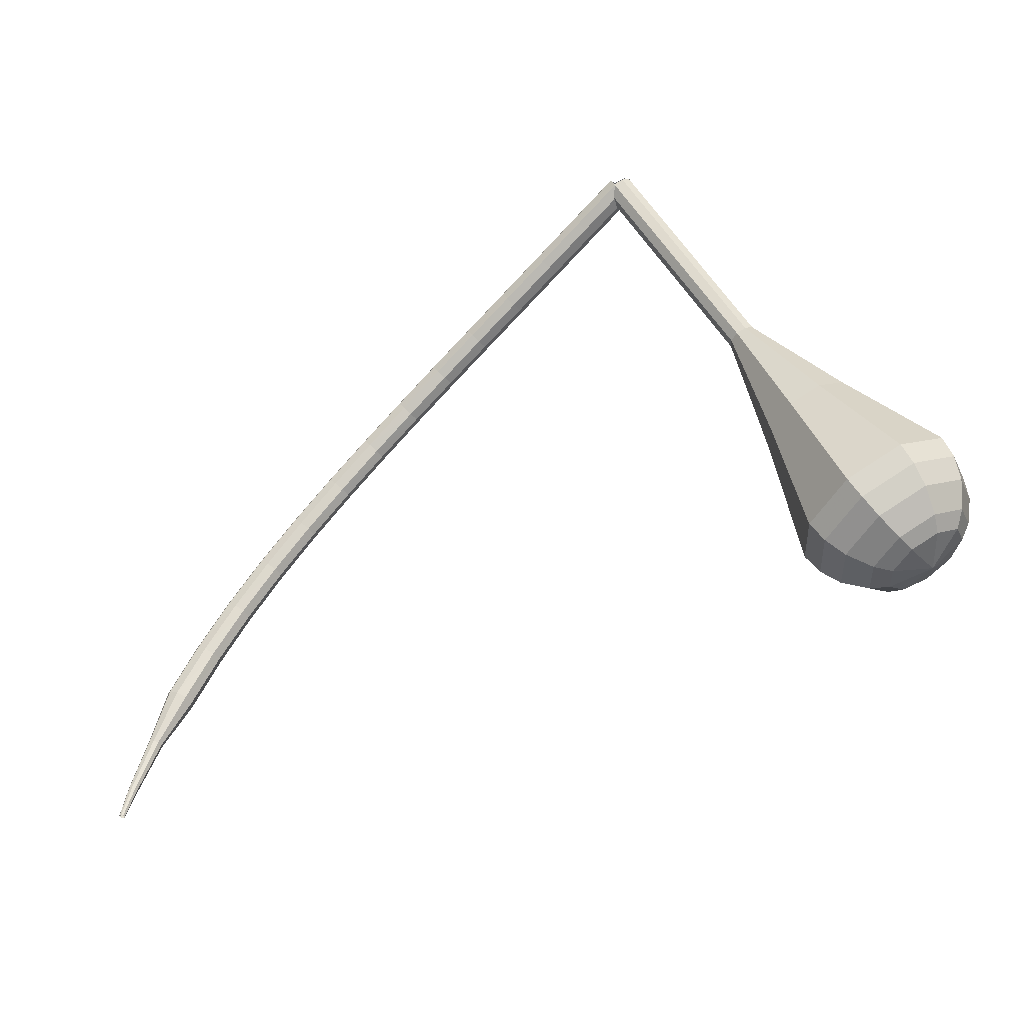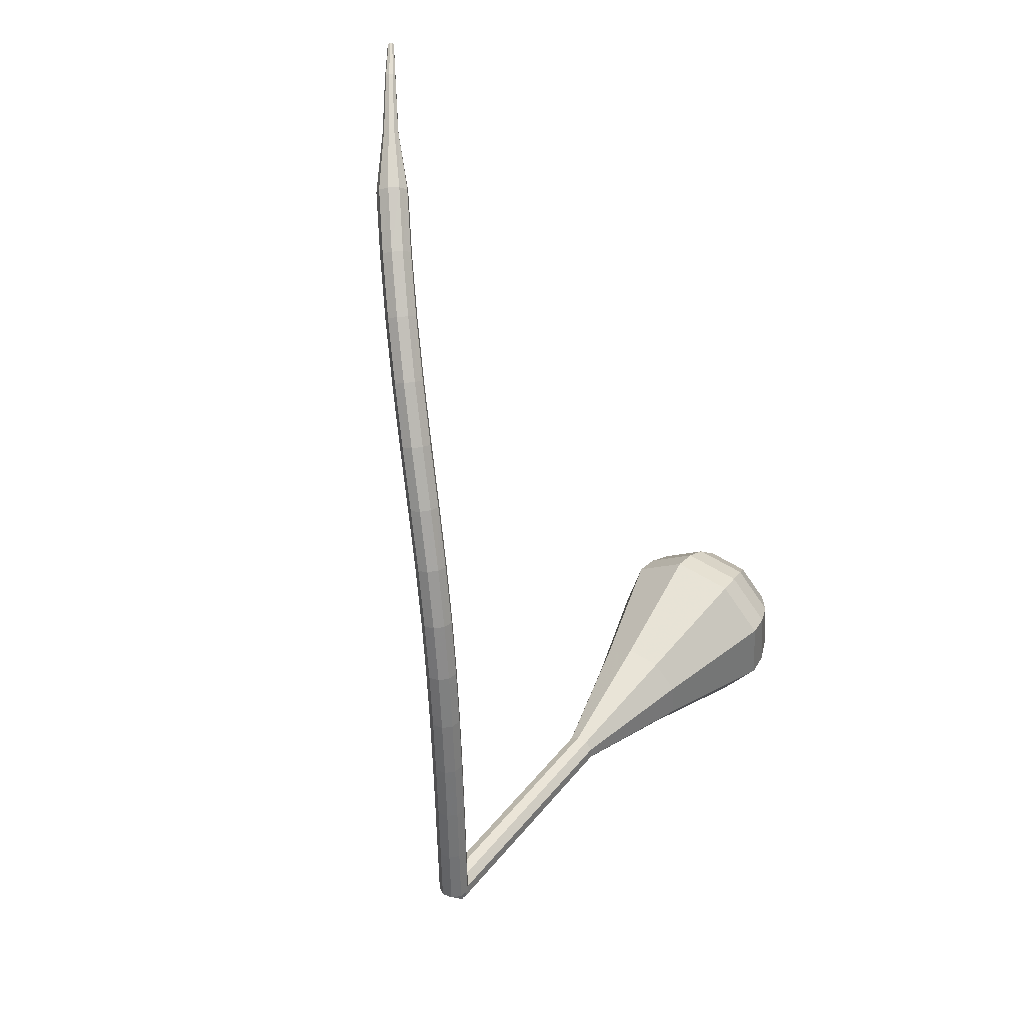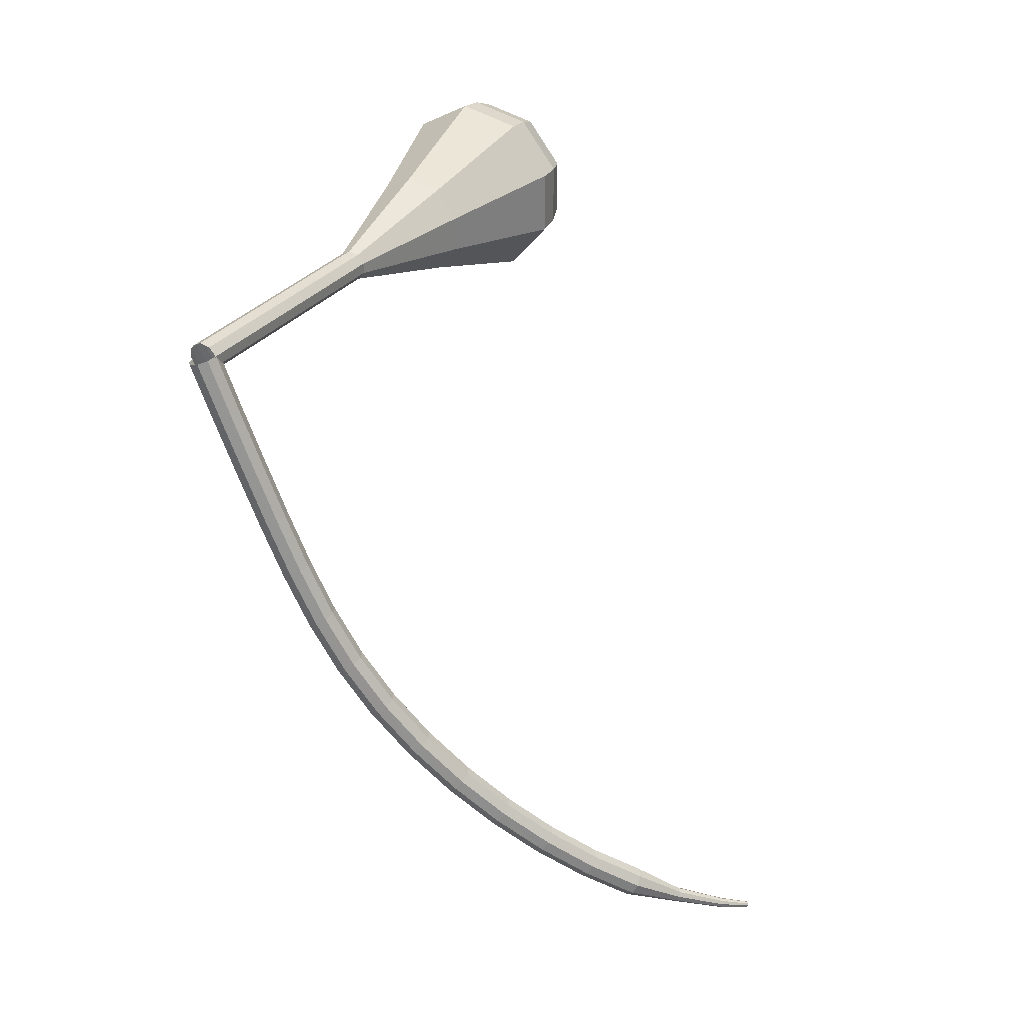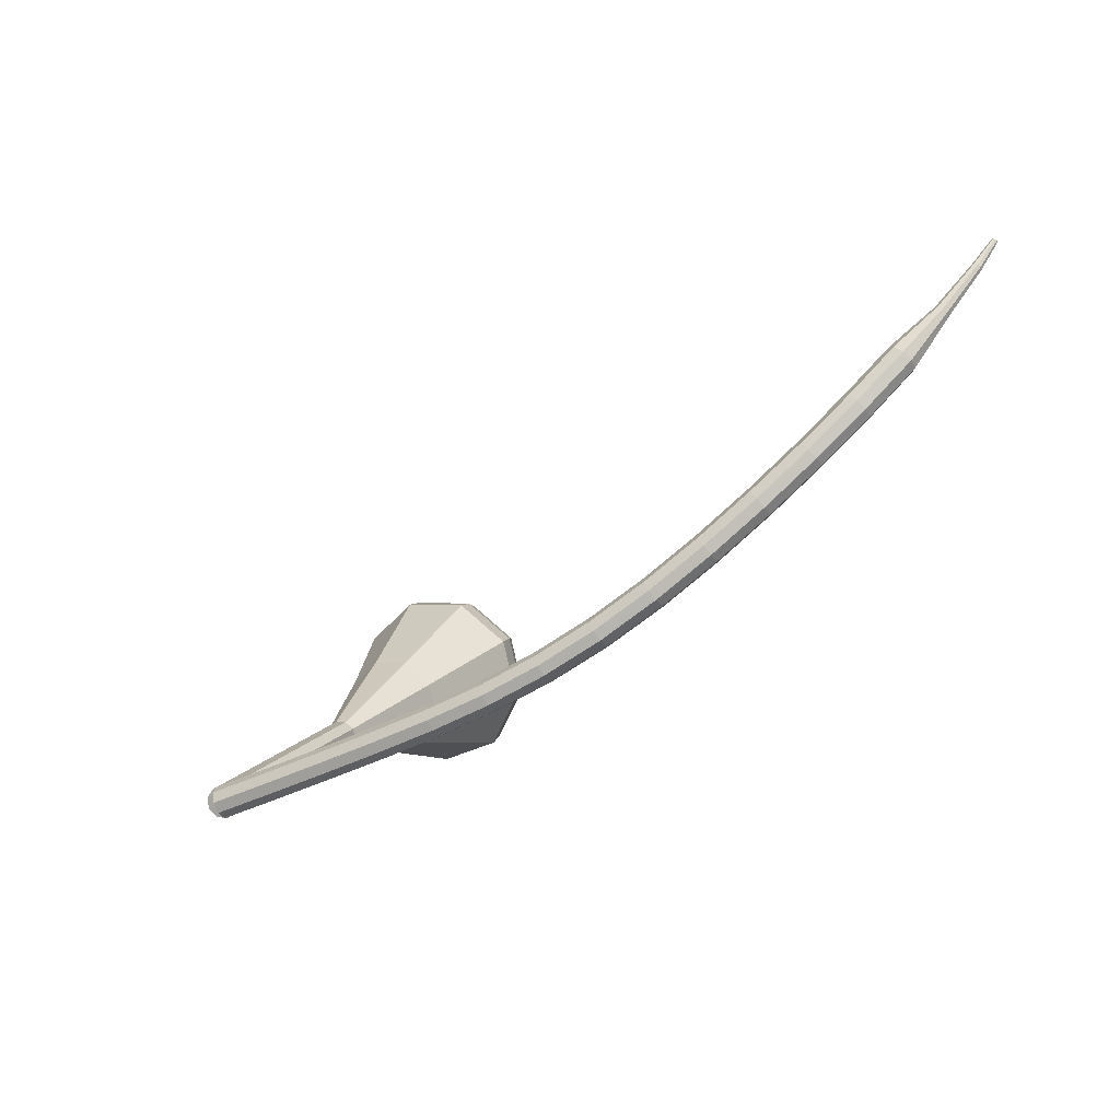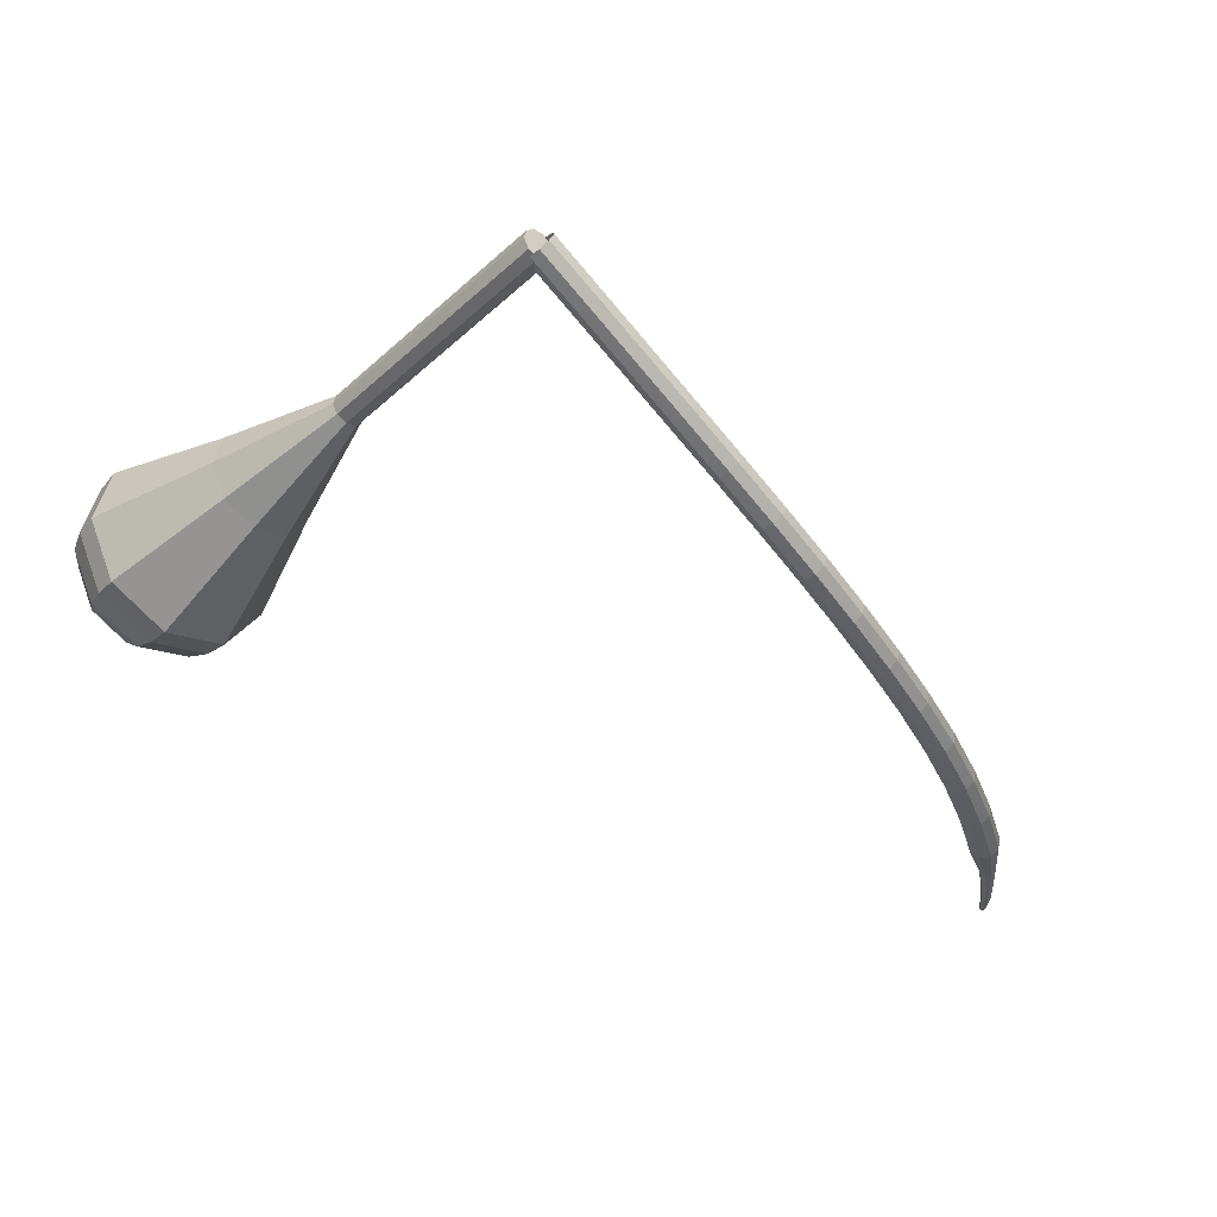
<metadata>
{"format":"obj","ext":"obj","renderer":"f3d","projection":"perspective","resolution":1024,"background":"white","views":[{"elev":23.0,"azim":-12.5,"up":"+Y"},{"elev":-57.6,"azim":-42.9,"up":"+Z"},{"elev":64.6,"azim":-121.5,"up":"+Y"},{"elev":-49.6,"azim":-104.8,"up":"+Z"},{"elev":-0.4,"azim":153.6,"up":"+Y"}]}
</metadata>
<code>
g tube1
v 139.6 148.7 96.56
v 139.8 148.5 95.76
v 140.4 148 95.33
v 141 147.4 95.48
v 141.3 147 96.14
v 141.3 147 96.99
v 140.9 147.4 97.65
v 140.3 147.9 97.79
v 139.8 148.5 97.37
v 139.6 148.7 96.56
v 136.3 145.3 96.34
v 136.5 145.1 95.54
v 137.1 144.6 95.11
v 137.7 144 95.26
v 138.1 143.6 95.92
v 138 143.6 96.77
v 137.6 144 97.42
v 137 144.5 97.57
v 136.5 145.1 97.15
v 136.3 145.3 96.34
v 133 141.9 96.16
v 133.2 141.7 95.36
v 133.8 141.2 94.93
v 134.4 140.6 95.08
v 134.7 140.2 95.73
v 134.7 140.2 96.59
v 134.3 140.5 97.24
v 133.7 141.1 97.39
v 133.2 141.7 96.96
v 133 141.9 96.16
v 129.7 138.5 96.01
v 129.9 138.3 95.21
v 130.4 137.8 94.78
v 131 137.2 94.93
v 131.4 136.8 95.58
v 131.4 136.8 96.44
v 131 137.2 97.09
v 130.4 137.7 97.24
v 129.9 138.3 96.81
v 129.7 138.5 96.01
v 126.4 135.1 95.94
v 126.6 134.9 95.14
v 127.1 134.4 94.71
v 127.7 133.8 94.86
v 128.1 133.4 95.51
v 128.1 133.4 96.37
v 127.7 133.8 97.02
v 127.1 134.4 97.17
v 126.6 134.9 96.74
v 126.4 135.1 95.94
v 123.1 131.9 96.06
v 123.2 131.6 95.26
v 123.7 131.1 94.83
v 124.3 130.5 94.98
v 124.7 130.1 95.64
v 124.8 130.2 96.49
v 124.4 130.6 97.14
v 123.8 131.2 97.29
v 123.3 131.7 96.86
v 123.1 131.9 96.06
v 119.7 128.7 96.5
v 119.8 128.4 95.71
v 120.3 127.8 95.28
v 120.9 127.2 95.43
v 121.3 126.9 96.08
v 121.4 126.9 96.93
v 121.1 127.4 97.58
v 120.5 128 97.72
v 120 128.5 97.3
v 119.7 128.7 96.5
v 116.3 125.6 97.36
v 116.3 125.2 96.57
v 116.7 124.6 96.15
v 117.3 124 96.3
v 117.8 123.7 96.94
v 117.9 123.8 97.77
v 117.7 124.3 98.41
v 117.1 125 98.56
v 116.6 125.5 98.14
v 116.3 125.6 97.36
v 112.7 122.5 98.64
v 112.7 122.1 97.87
v 113.1 121.5 97.46
v 113.7 120.9 97.61
v 114.2 120.6 98.23
v 114.4 120.8 99.04
v 114.2 121.3 99.67
v 113.7 122 99.81
v 113.1 122.4 99.4
v 112.7 122.5 98.64
v 109.2 119.5 100.3
v 109.1 119.1 99.57
v 109.5 118.4 99.17
v 110.1 117.8 99.31
v 110.6 117.6 99.92
v 110.9 117.8 100.7
v 110.7 118.4 101.3
v 110.2 119 101.5
v 109.6 119.5 101.1
v 109.2 119.5 100.3
v 105.7 116.6 102.3
v 105.6 116.2 101.6
v 106 115.5 101.2
v 106.6 114.9 101.4
v 107.1 114.7 102
v 107.4 114.9 102.7
v 107.3 115.5 103.3
v 106.8 116.2 103.4
v 106.2 116.6 103.1
v 105.7 116.6 102.3
v 102.4 113.8 104.7
v 102.3 113.3 104
v 102.6 112.6 103.6
v 103.2 112 103.7
v 103.8 111.8 104.3
v 104.1 112.1 105
v 104 112.7 105.6
v 103.5 113.4 105.7
v 102.9 113.8 105.4
v 102.4 113.8 104.7
v 99.26 111 107.3
v 99.12 110.5 106.6
v 99.43 109.8 106.3
v 100.1 109.2 106.4
v 100.7 109 106.9
v 101.1 109.4 107.6
v 101 110 108.2
v 100.5 110.7 108.3
v 99.79 111.1 108
v 99.26 111 107.3
v 96.36 108.3 110.2
v 96.2 107.8 109.6
v 96.51 107.1 109.2
v 97.16 106.5 109.3
v 97.83 106.4 109.9
v 98.22 106.8 110.5
v 98.15 107.4 111
v 97.64 108.1 111.1
v 96.93 108.5 110.8
v 96.36 108.3 110.2
v 94.2 105.4 113.4
v 94.11 105.1 113.1
v 94.26 104.7 112.9
v 94.6 104.4 113
v 94.95 104.4 113.2
v 95.16 104.6 113.5
v 95.13 105 113.7
v 94.87 105.3 113.8
v 94.5 105.5 113.6
v 94.2 105.4 113.4
v 92.09 102.9 116.8
v 92.02 102.7 116.6
v 92.12 102.5 116.5
v 92.35 102.3 116.5
v 92.59 102.3 116.7
v 92.74 102.4 116.9
v 92.73 102.7 117
v 92.55 102.9 117.1
v 92.3 103 117
v 92.09 102.9 116.8
v 91.02 101.6 119
v 90.97 101.4 118.9
v 91.03 101.3 118.9
v 91.17 101.2 118.9
v 91.32 101.2 119
v 91.42 101.3 119.1
v 91.41 101.4 119.2
v 91.3 101.6 119.2
v 91.15 101.6 119.1
v 91.02 101.6 119
f 1 2 12
f 12 11 1
f 2 3 13
f 13 12 2
f 3 4 14
f 14 13 3
f 4 5 15
f 15 14 4
f 5 6 16
f 16 15 5
f 6 7 17
f 17 16 6
f 7 8 18
f 18 17 7
f 8 9 19
f 19 18 8
f 9 10 20
f 20 19 9
f 11 12 22
f 22 21 11
f 12 13 23
f 23 22 12
f 13 14 24
f 24 23 13
f 14 15 25
f 25 24 14
f 15 16 26
f 26 25 15
f 16 17 27
f 27 26 16
f 17 18 28
f 28 27 17
f 18 19 29
f 29 28 18
f 19 20 30
f 30 29 19
f 21 22 32
f 32 31 21
f 22 23 33
f 33 32 22
f 23 24 34
f 34 33 23
f 24 25 35
f 35 34 24
f 25 26 36
f 36 35 25
f 26 27 37
f 37 36 26
f 27 28 38
f 38 37 27
f 28 29 39
f 39 38 28
f 29 30 40
f 40 39 29
f 31 32 42
f 42 41 31
f 32 33 43
f 43 42 32
f 33 34 44
f 44 43 33
f 34 35 45
f 45 44 34
f 35 36 46
f 46 45 35
f 36 37 47
f 47 46 36
f 37 38 48
f 48 47 37
f 38 39 49
f 49 48 38
f 39 40 50
f 50 49 39
f 41 42 52
f 52 51 41
f 42 43 53
f 53 52 42
f 43 44 54
f 54 53 43
f 44 45 55
f 55 54 44
f 45 46 56
f 56 55 45
f 46 47 57
f 57 56 46
f 47 48 58
f 58 57 47
f 48 49 59
f 59 58 48
f 49 50 60
f 60 59 49
f 51 52 62
f 62 61 51
f 52 53 63
f 63 62 52
f 53 54 64
f 64 63 53
f 54 55 65
f 65 64 54
f 55 56 66
f 66 65 55
f 56 57 67
f 67 66 56
f 57 58 68
f 68 67 57
f 58 59 69
f 69 68 58
f 59 60 70
f 70 69 59
f 61 62 72
f 72 71 61
f 62 63 73
f 73 72 62
f 63 64 74
f 74 73 63
f 64 65 75
f 75 74 64
f 65 66 76
f 76 75 65
f 66 67 77
f 77 76 66
f 67 68 78
f 78 77 67
f 68 69 79
f 79 78 68
f 69 70 80
f 80 79 69
f 71 72 82
f 82 81 71
f 72 73 83
f 83 82 72
f 73 74 84
f 84 83 73
f 74 75 85
f 85 84 74
f 75 76 86
f 86 85 75
f 76 77 87
f 87 86 76
f 77 78 88
f 88 87 77
f 78 79 89
f 89 88 78
f 79 80 90
f 90 89 79
f 81 82 92
f 92 91 81
f 82 83 93
f 93 92 82
f 83 84 94
f 94 93 83
f 84 85 95
f 95 94 84
f 85 86 96
f 96 95 85
f 86 87 97
f 97 96 86
f 87 88 98
f 98 97 87
f 88 89 99
f 99 98 88
f 89 90 100
f 100 99 89
f 91 92 102
f 102 101 91
f 92 93 103
f 103 102 92
f 93 94 104
f 104 103 93
f 94 95 105
f 105 104 94
f 95 96 106
f 106 105 95
f 96 97 107
f 107 106 96
f 97 98 108
f 108 107 97
f 98 99 109
f 109 108 98
f 99 100 110
f 110 109 99
f 101 102 112
f 112 111 101
f 102 103 113
f 113 112 102
f 103 104 114
f 114 113 103
f 104 105 115
f 115 114 104
f 105 106 116
f 116 115 105
f 106 107 117
f 117 116 106
f 107 108 118
f 118 117 107
f 108 109 119
f 119 118 108
f 109 110 120
f 120 119 109
f 111 112 122
f 122 121 111
f 112 113 123
f 123 122 112
f 113 114 124
f 124 123 113
f 114 115 125
f 125 124 114
f 115 116 126
f 126 125 115
f 116 117 127
f 127 126 116
f 117 118 128
f 128 127 117
f 118 119 129
f 129 128 118
f 119 120 130
f 130 129 119
f 121 122 132
f 132 131 121
f 122 123 133
f 133 132 122
f 123 124 134
f 134 133 123
f 124 125 135
f 135 134 124
f 125 126 136
f 136 135 125
f 126 127 137
f 137 136 126
f 127 128 138
f 138 137 127
f 128 129 139
f 139 138 128
f 129 130 140
f 140 139 129
f 131 132 142
f 142 141 131
f 132 133 143
f 143 142 132
f 133 134 144
f 144 143 133
f 134 135 145
f 145 144 134
f 135 136 146
f 146 145 135
f 136 137 147
f 147 146 136
f 137 138 148
f 148 147 137
f 138 139 149
f 149 148 138
f 139 140 150
f 150 149 139
f 141 142 152
f 152 151 141
f 142 143 153
f 153 152 142
f 143 144 154
f 154 153 143
f 144 145 155
f 155 154 144
f 145 146 156
f 156 155 145
f 146 147 157
f 157 156 146
f 147 148 158
f 158 157 147
f 148 149 159
f 159 158 148
f 149 150 160
f 160 159 149
f 151 152 162
f 162 161 151
f 152 153 163
f 163 162 152
f 153 154 164
f 164 163 153
f 154 155 165
f 165 164 154
f 155 156 166
f 166 165 155
f 156 157 167
f 167 166 156
f 157 158 168
f 168 167 157
f 158 159 169
f 169 168 158
f 159 160 170
f 170 169 159
v 141.4 148.7 96.56
v 141.6 148 96.1
v 141.4 147.3 95.85
v 140.7 146.8 95.94
v 139.9 146.8 96.32
v 139.4 147.2 96.81
v 139.4 148 97.19
v 139.9 148.7 97.27
v 140.7 149 97.03
v 141.4 148.7 96.56
v 139.5 147.1 96.56
v 140.1 146.7 96.1
v 140.9 146.9 95.85
v 141.5 147.5 95.93
v 141.6 148.2 96.32
v 141.2 148.8 96.81
v 140.5 148.9 97.19
v 139.7 148.5 97.28
v 139.3 147.8 97.03
v 139.5 147.1 96.56
v 141.2 144.7 100.6
v 141.8 144.4 100.2
v 142.6 144.5 99.9
v 143.2 145.1 99.99
v 143.3 145.9 100.4
v 142.9 146.4 100.9
v 142.2 146.6 101.2
v 141.4 146.2 101.3
v 141 145.4 101.1
v 141.2 144.7 100.6
v 142.8 142.4 104.7
v 143.5 142 104.2
v 144.3 142.2 104
v 144.9 142.8 104
v 145 143.5 104.4
v 144.6 144.1 104.9
v 143.9 144.2 105.3
v 143.1 143.8 105.4
v 142.7 143.1 105.1
v 142.8 142.4 104.7
v 144.5 140 108.7
v 145.2 139.7 108.3
v 146 139.8 108
v 146.6 140.4 108.1
v 146.7 141.2 108.5
v 146.3 141.7 109
v 145.5 141.8 109.4
v 144.8 141.5 109.4
v 144.4 140.7 109.2
v 144.5 140 108.7
v 146.2 137.7 112.8
v 146.8 137.3 112.3
v 147.7 137.5 112.1
v 148.3 138.1 112.2
v 148.4 138.8 112.5
v 148 139.4 113
v 147.2 139.5 113.4
v 146.5 139.1 113.5
v 146.1 138.4 113.2
v 146.2 137.7 112.8
v 147.2 131.3 120.9
v 149.3 130.1 119.3
v 152 130.6 118.5
v 154 132.5 118.8
v 154.5 135.1 120.1
v 153.1 136.9 121.7
v 150.6 137.3 123
v 148.1 136 123.3
v 146.7 133.6 122.5
v 147.2 131.3 120.9
v 147.9 124.6 129
v 151.6 122.5 126.2
v 156.4 123.4 124.7
v 160.1 126.9 125.2
v 160.9 131.4 127.5
v 158.5 134.8 130.5
v 154 135.5 132.8
v 149.4 133.1 133.3
v 147 128.8 131.8
v 147.9 124.6 129
v 148.7 123.9 130.5
v 152.3 121.8 127.8
v 157 122.7 126.4
v 160.6 126.1 126.9
v 161.4 130.5 129.1
v 159 133.7 132
v 154.6 134.4 134.2
v 150.2 132.1 134.7
v 147.9 128 133.2
v 148.7 123.9 130.5
v 150 123.4 132.1
v 153.2 121.6 129.6
v 157.4 122.3 128.3
v 160.6 125.4 128.8
v 161.3 129.3 130.8
v 159.2 132.3 133.3
v 155.2 132.8 135.3
v 151.3 130.8 135.8
v 149.2 127.1 134.5
v 150 123.4 132.1
v 151.9 123.5 133.6
v 154.3 122 131.7
v 157.5 122.6 130.7
v 160 124.9 131.1
v 160.5 127.9 132.6
v 158.9 130.2 134.6
v 155.9 130.6 136.1
v 152.9 129.1 136.4
v 151.3 126.2 135.4
v 151.9 123.5 133.6
v 153.3 123.8 134.3
v 155.1 122.7 133
v 157.4 123.2 132.3
v 159.2 124.9 132.5
v 159.6 127.1 133.6
v 158.4 128.7 135.1
v 156.2 129 136.2
v 154 127.9 136.4
v 152.9 125.8 135.7
v 153.3 123.8 134.3
v 156.5 125.5 135.1
v 156.5 125.5 135.1
v 156.5 125.5 135.1
v 156.5 125.5 135.1
v 156.5 125.5 135.1
v 156.5 125.5 135.1
v 156.5 125.5 135.1
v 156.5 125.5 135.1
v 156.5 125.5 135.1
v 156.5 125.5 135.1
f 171 172 182
f 182 181 171
f 172 173 183
f 183 182 172
f 173 174 184
f 184 183 173
f 174 175 185
f 185 184 174
f 175 176 186
f 186 185 175
f 176 177 187
f 187 186 176
f 177 178 188
f 188 187 177
f 178 179 189
f 189 188 178
f 179 180 190
f 190 189 179
f 181 182 192
f 192 191 181
f 182 183 193
f 193 192 182
f 183 184 194
f 194 193 183
f 184 185 195
f 195 194 184
f 185 186 196
f 196 195 185
f 186 187 197
f 197 196 186
f 187 188 198
f 198 197 187
f 188 189 199
f 199 198 188
f 189 190 200
f 200 199 189
f 191 192 202
f 202 201 191
f 192 193 203
f 203 202 192
f 193 194 204
f 204 203 193
f 194 195 205
f 205 204 194
f 195 196 206
f 206 205 195
f 196 197 207
f 207 206 196
f 197 198 208
f 208 207 197
f 198 199 209
f 209 208 198
f 199 200 210
f 210 209 199
f 201 202 212
f 212 211 201
f 202 203 213
f 213 212 202
f 203 204 214
f 214 213 203
f 204 205 215
f 215 214 204
f 205 206 216
f 216 215 205
f 206 207 217
f 217 216 206
f 207 208 218
f 218 217 207
f 208 209 219
f 219 218 208
f 209 210 220
f 220 219 209
f 211 212 222
f 222 221 211
f 212 213 223
f 223 222 212
f 213 214 224
f 224 223 213
f 214 215 225
f 225 224 214
f 215 216 226
f 226 225 215
f 216 217 227
f 227 226 216
f 217 218 228
f 228 227 217
f 218 219 229
f 229 228 218
f 219 220 230
f 230 229 219
f 221 222 232
f 232 231 221
f 222 223 233
f 233 232 222
f 223 224 234
f 234 233 223
f 224 225 235
f 235 234 224
f 225 226 236
f 236 235 225
f 226 227 237
f 237 236 226
f 227 228 238
f 238 237 227
f 228 229 239
f 239 238 228
f 229 230 240
f 240 239 229
f 231 232 242
f 242 241 231
f 232 233 243
f 243 242 232
f 233 234 244
f 244 243 233
f 234 235 245
f 245 244 234
f 235 236 246
f 246 245 235
f 236 237 247
f 247 246 236
f 237 238 248
f 248 247 237
f 238 239 249
f 249 248 238
f 239 240 250
f 250 249 239
f 241 242 252
f 252 251 241
f 242 243 253
f 253 252 242
f 243 244 254
f 254 253 243
f 244 245 255
f 255 254 244
f 245 246 256
f 256 255 245
f 246 247 257
f 257 256 246
f 247 248 258
f 258 257 247
f 248 249 259
f 259 258 248
f 249 250 260
f 260 259 249
f 251 252 262
f 262 261 251
f 252 253 263
f 263 262 252
f 253 254 264
f 264 263 253
f 254 255 265
f 265 264 254
f 255 256 266
f 266 265 255
f 256 257 267
f 267 266 256
f 257 258 268
f 268 267 257
f 258 259 269
f 269 268 258
f 259 260 270
f 270 269 259
f 261 262 272
f 272 271 261
f 262 263 273
f 273 272 262
f 263 264 274
f 274 273 263
f 264 265 275
f 275 274 264
f 265 266 276
f 276 275 265
f 266 267 277
f 277 276 266
f 267 268 278
f 278 277 267
f 268 269 279
f 279 278 268
f 269 270 280
f 280 279 269
f 271 272 282
f 282 281 271
f 272 273 283
f 283 282 272
f 273 274 284
f 284 283 273
f 274 275 285
f 285 284 274
f 275 276 286
f 286 285 275
f 276 277 287
f 287 286 276
f 277 278 288
f 288 287 277
f 278 279 289
f 289 288 278
f 279 280 290
f 290 289 279
f 281 282 292
f 292 291 281
f 282 283 293
f 293 292 282
f 283 284 294
f 294 293 283
f 284 285 295
f 295 294 284
f 285 286 296
f 296 295 285
f 286 287 297
f 297 296 286
f 287 288 298
f 298 297 287
f 288 289 299
f 299 298 288
f 289 290 300
f 300 299 289
g

</code>
